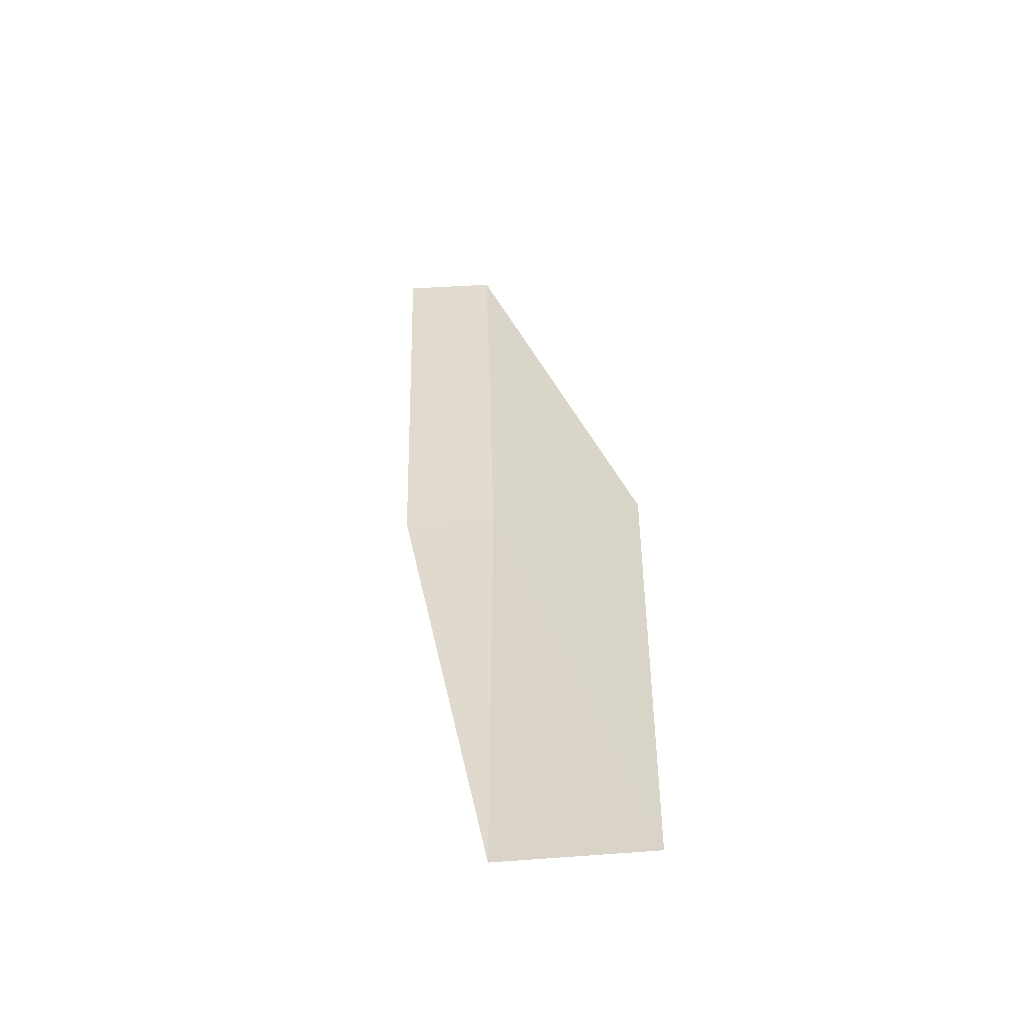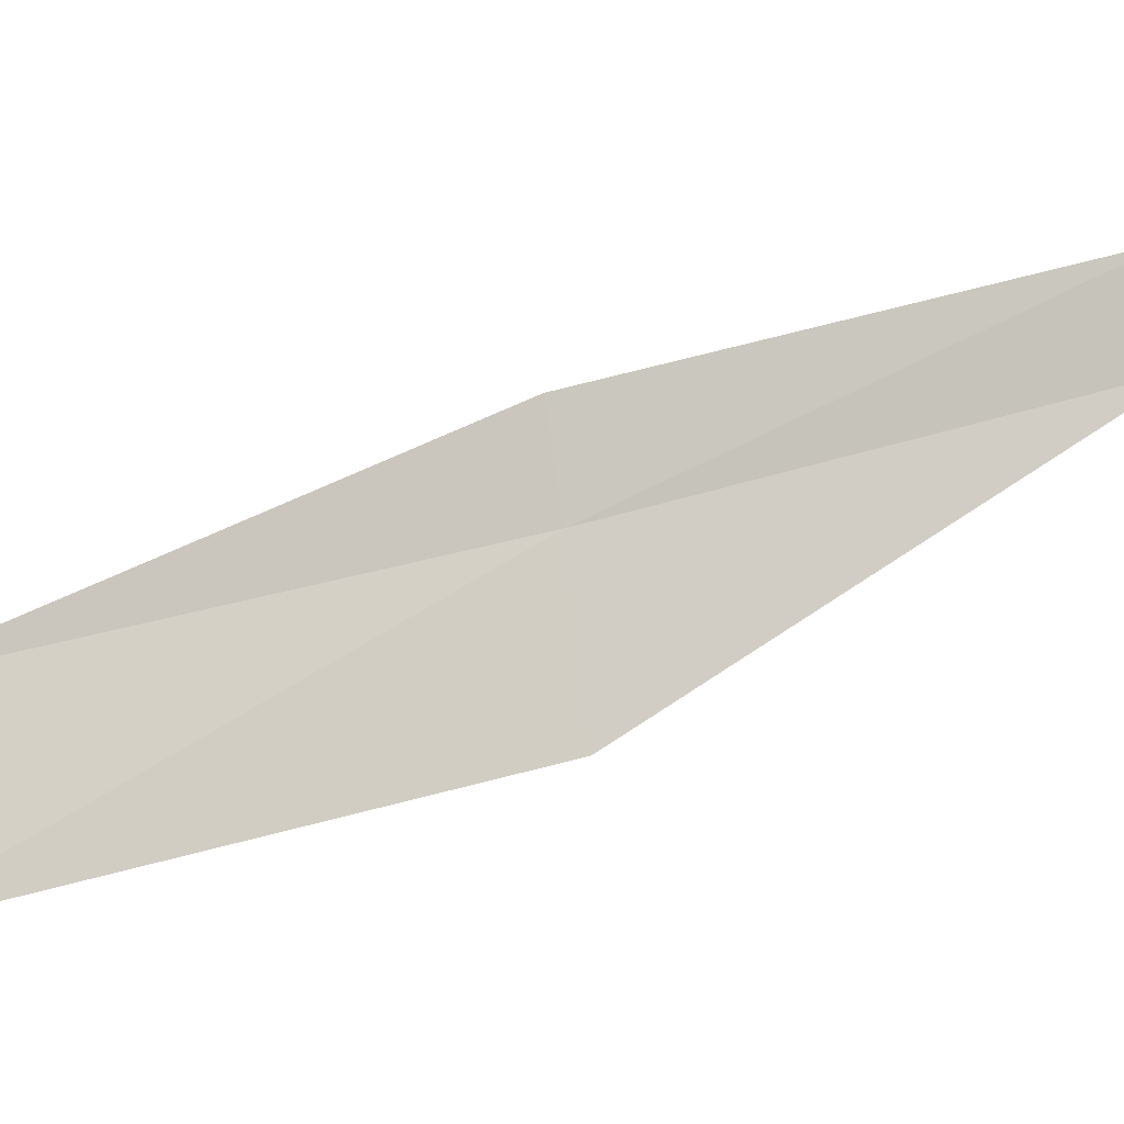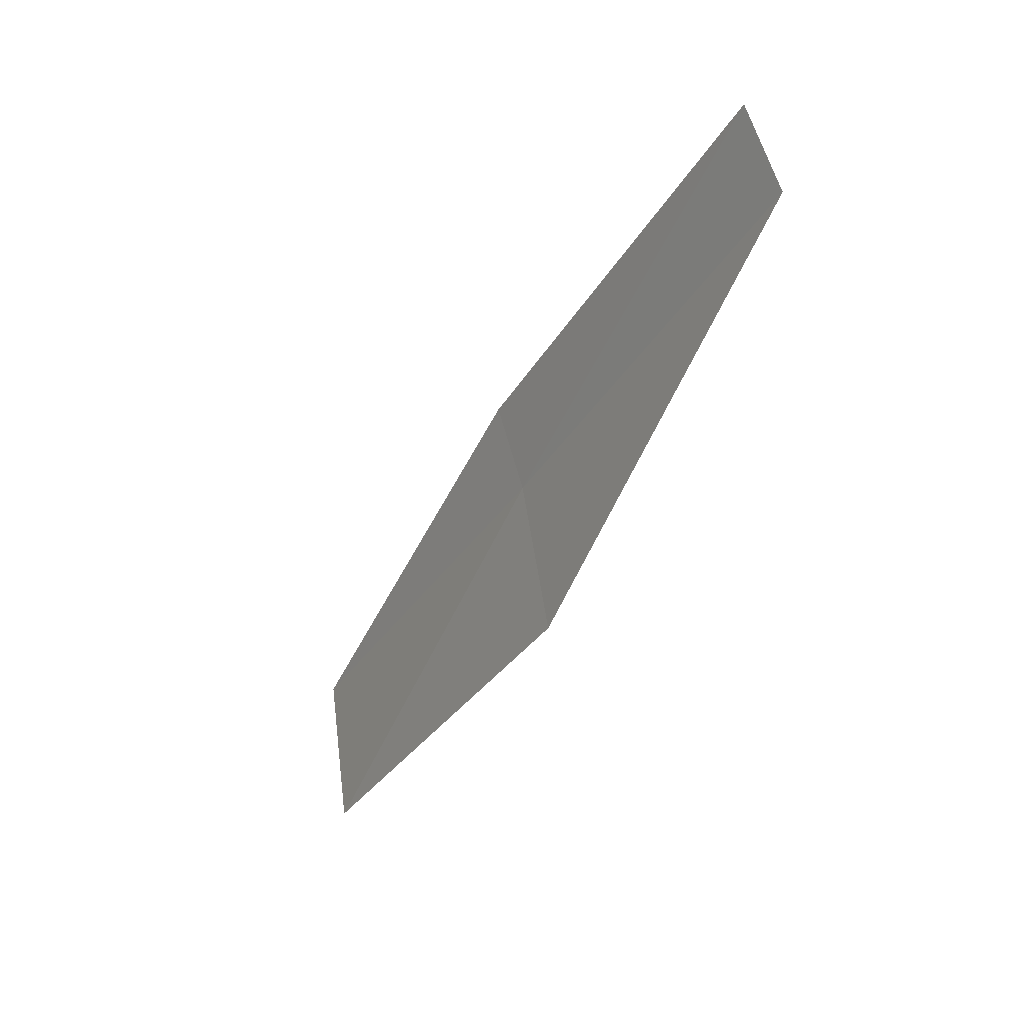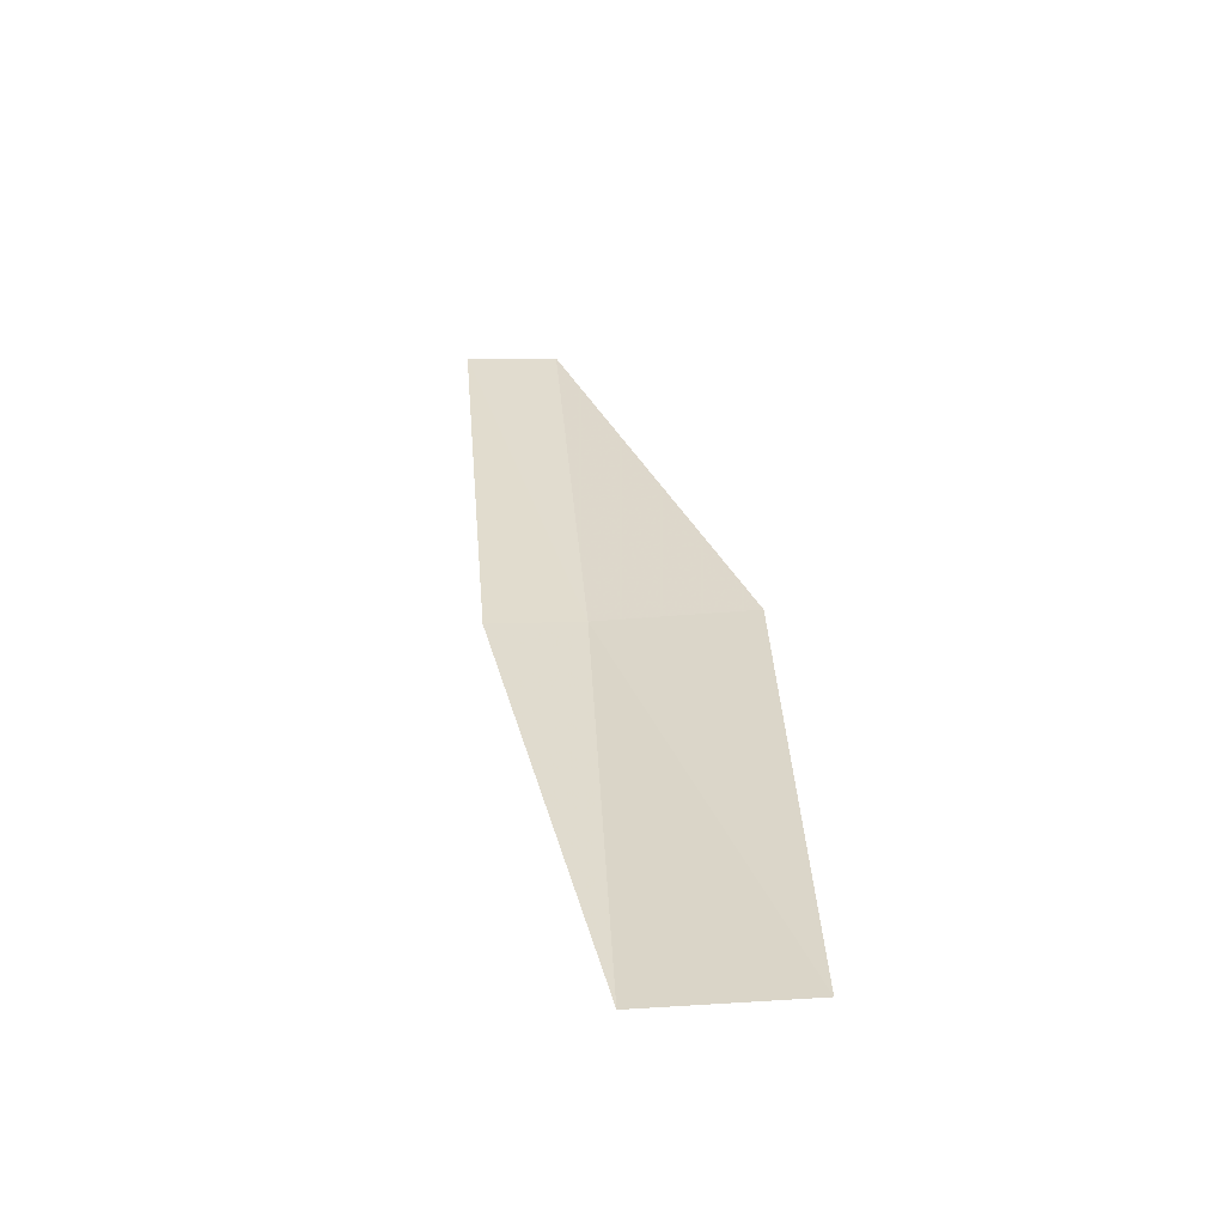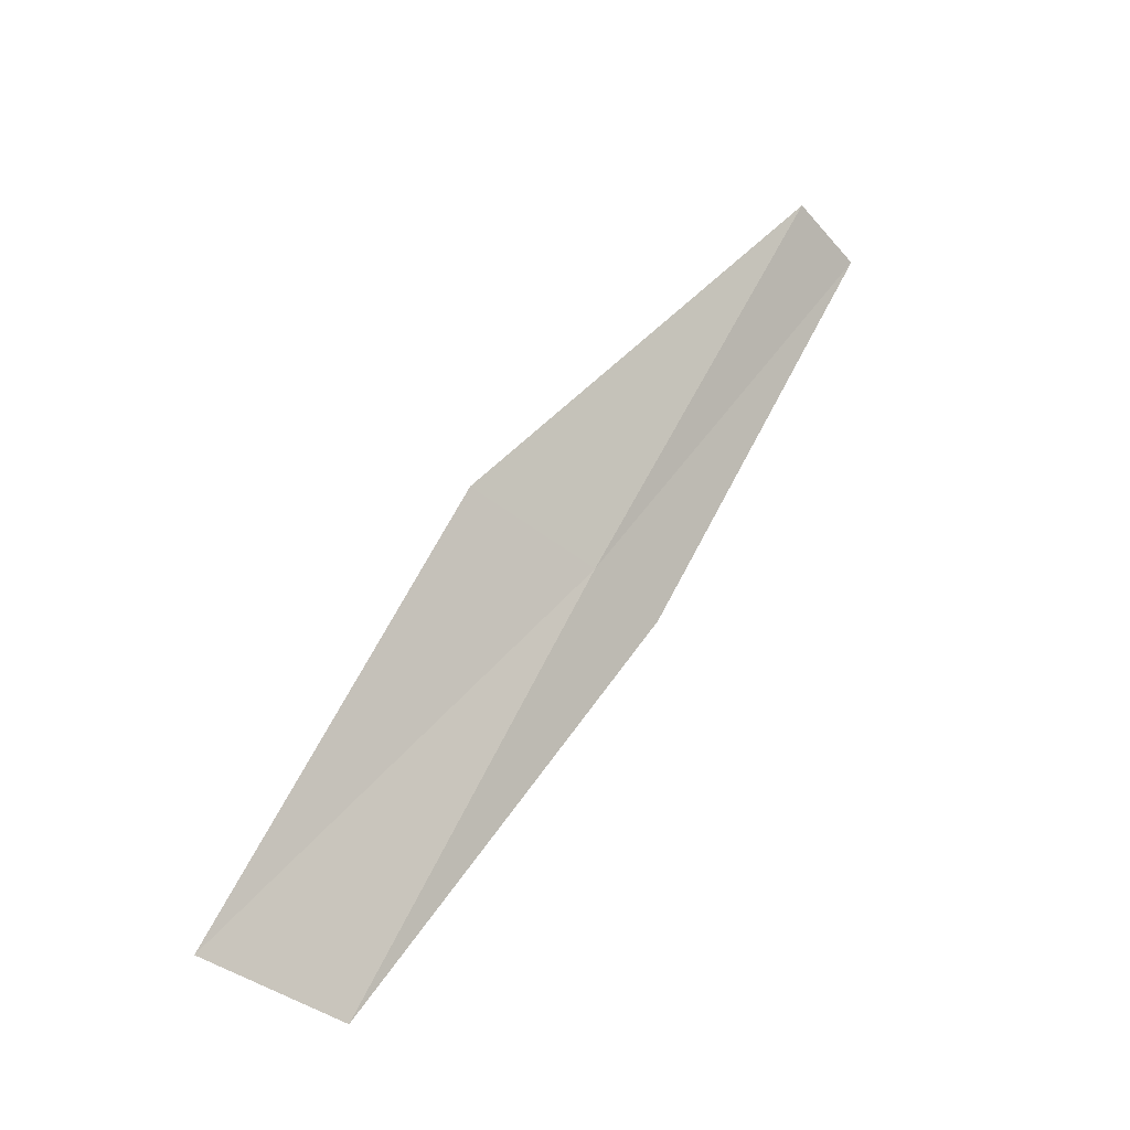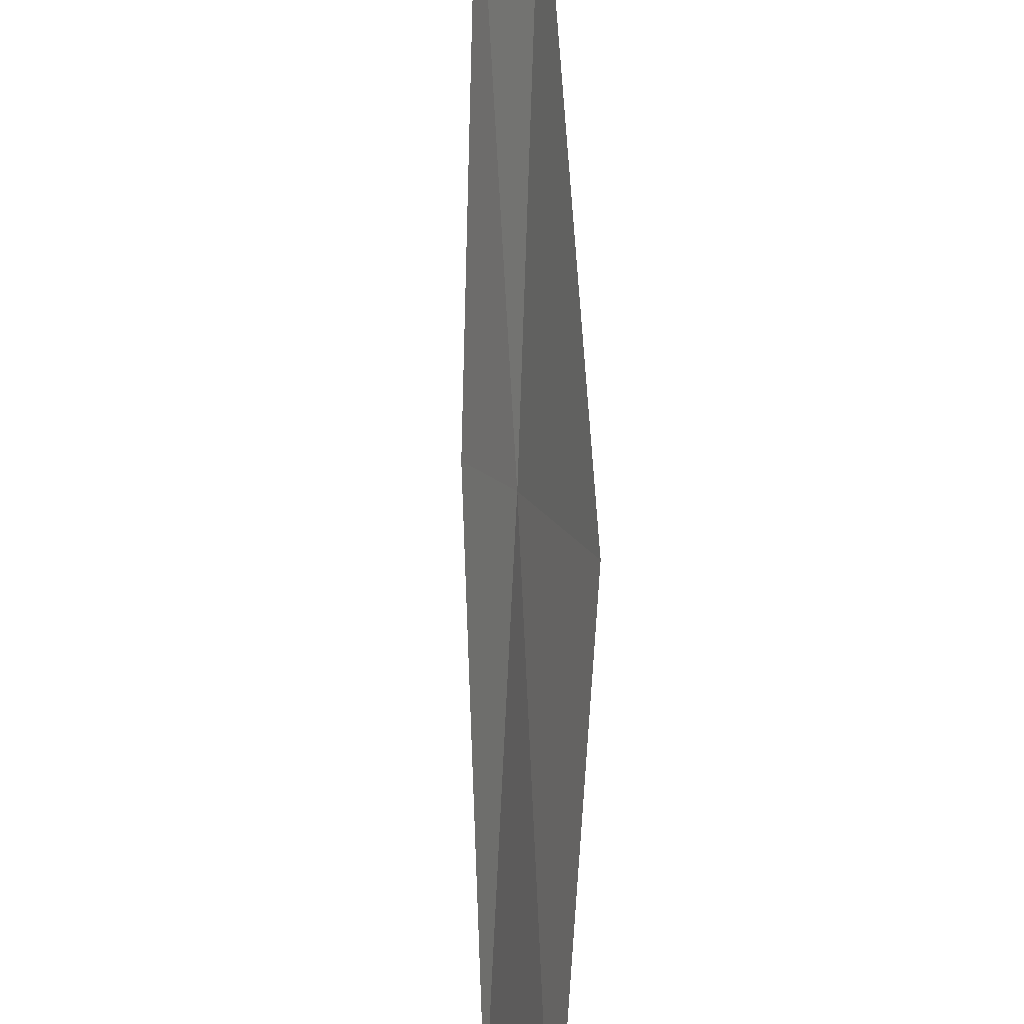
<metadata>
{"format":"obj","ext":"obj","renderer":"f3d","projection":"perspective","resolution":1024,"background":"white","views":[{"elev":-22.1,"azim":-51.0,"up":"+Z"},{"elev":-29.8,"azim":-72.9,"up":"+Y"},{"elev":69.9,"azim":14.2,"up":"+Z"},{"elev":-24.8,"azim":-56.8,"up":"+Z"},{"elev":-46.5,"azim":71.7,"up":"+Z"},{"elev":-60.6,"azim":22.2,"up":"+Y"}]}
</metadata>
<code>
v 14.94 -17.67 4
v 15.24 -18.34 4
v 14.26 -19.12 2
v 14 -18.42 2
v 14.72 -17.28 4
v 15.85 -16.86 6
v 15.61 -16.49 6
f 1 2 3
f 1 3 4
f 1 4 5
f 1 6 2
f 1 7 6
f 1 5 7

</code>
